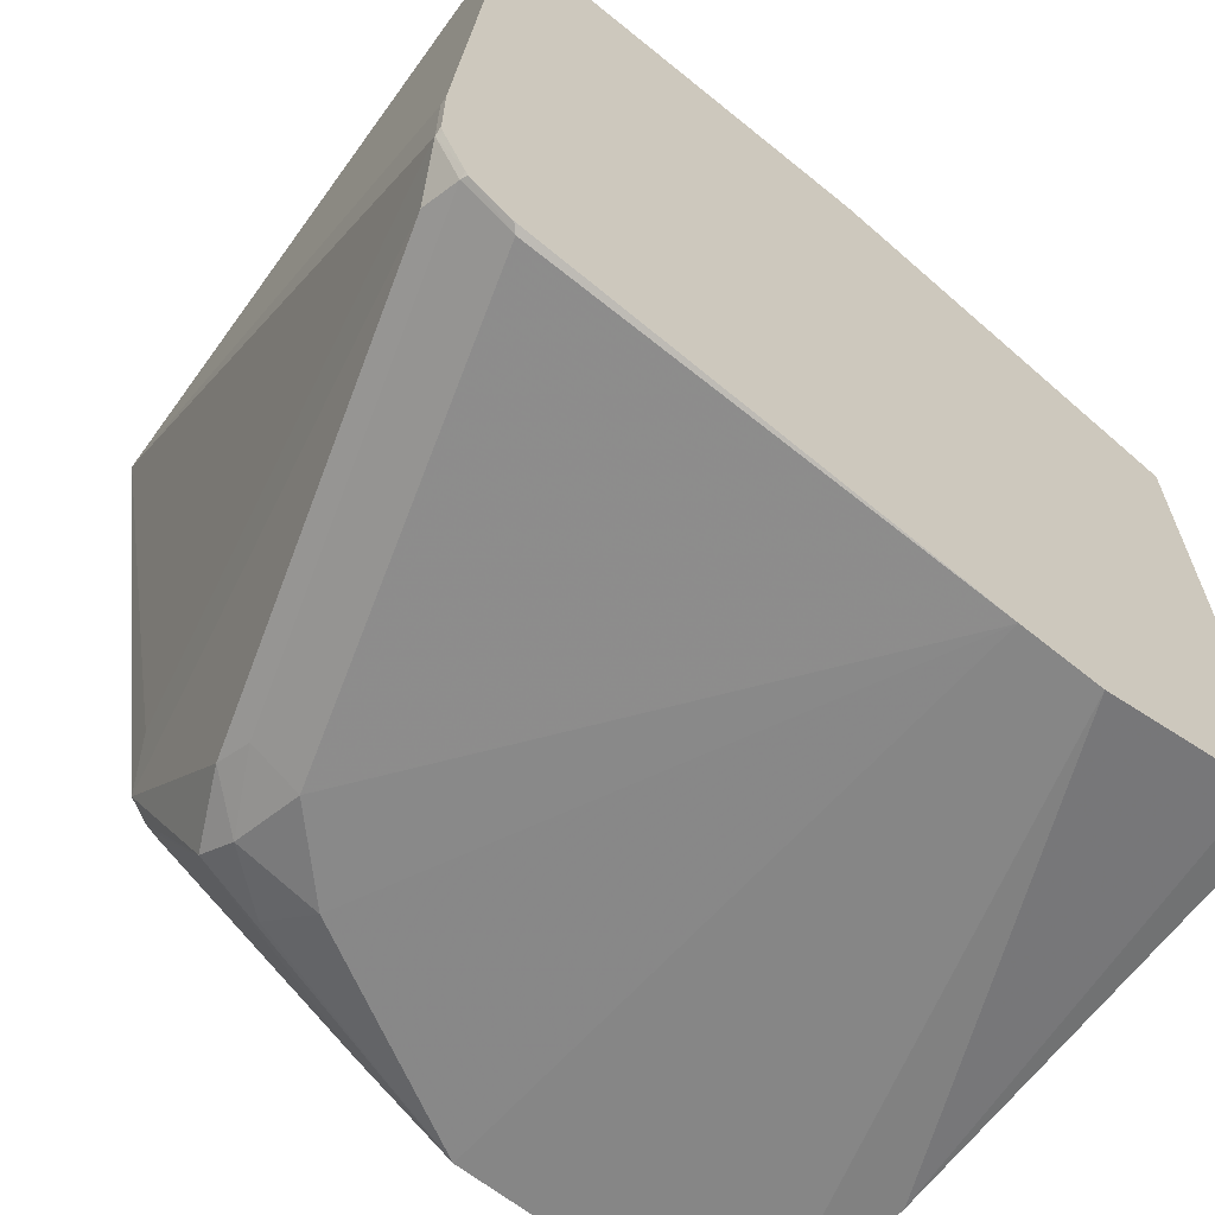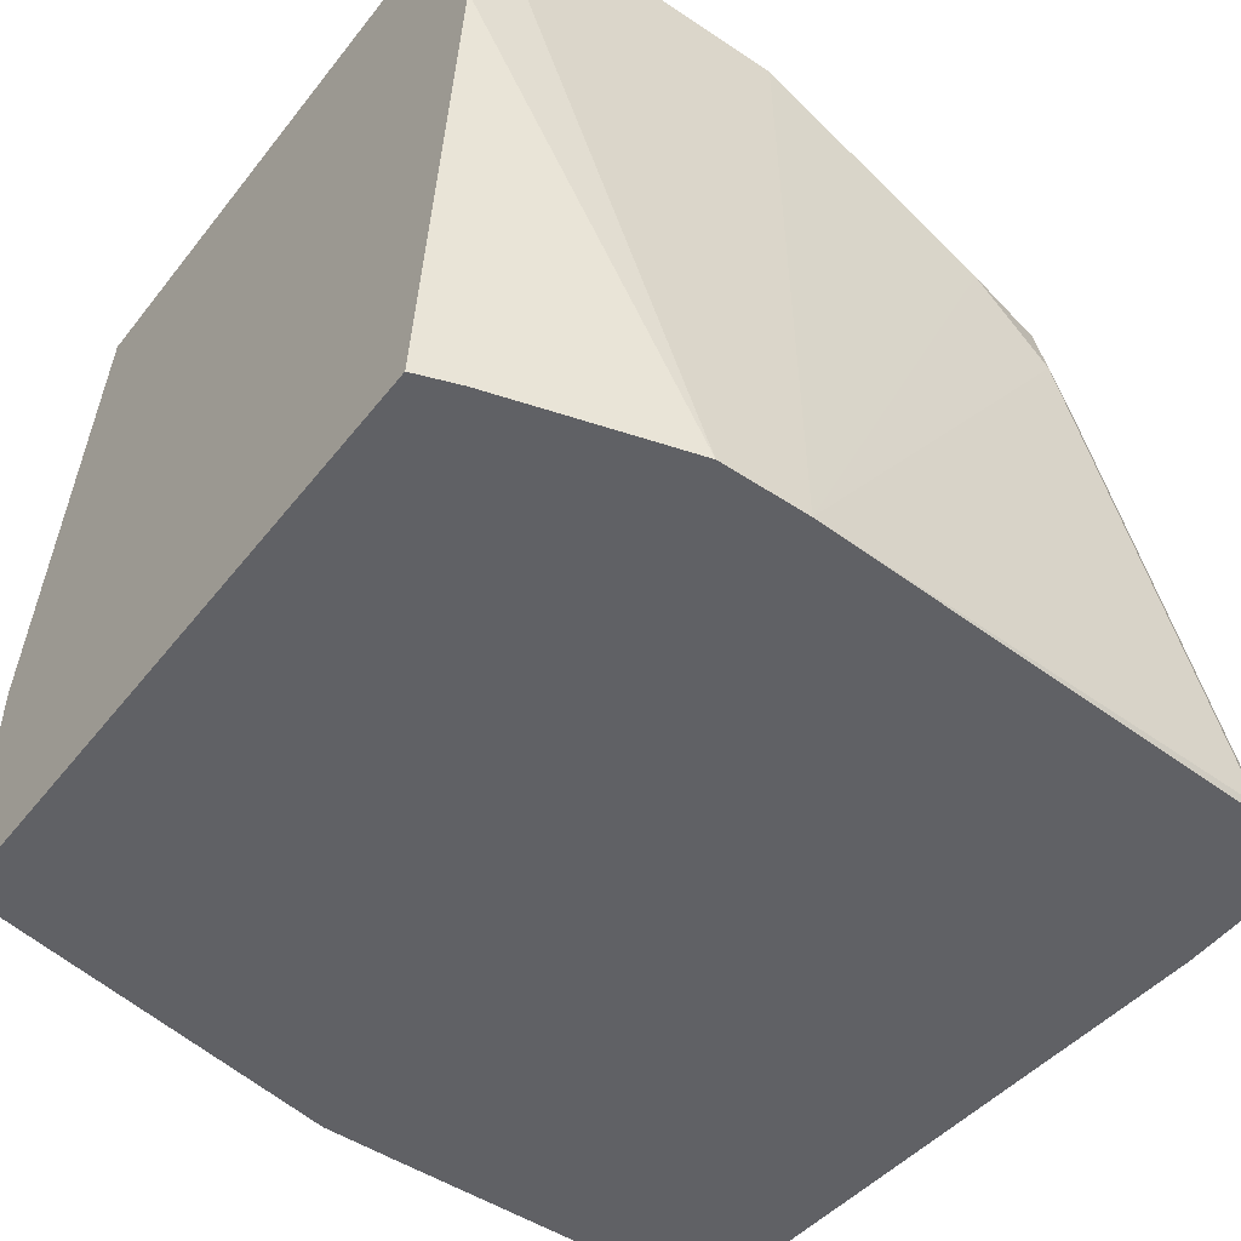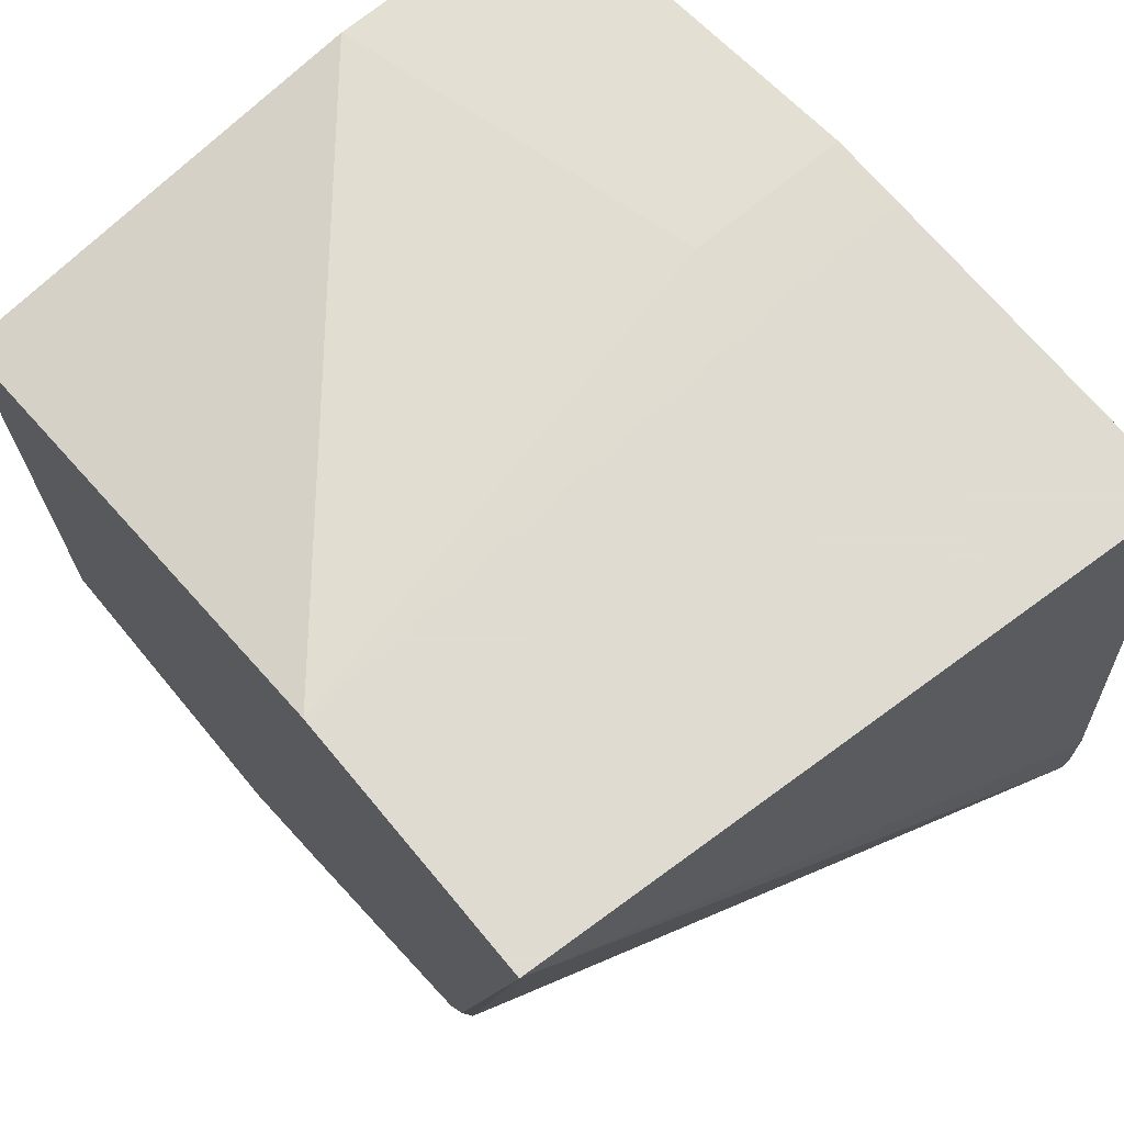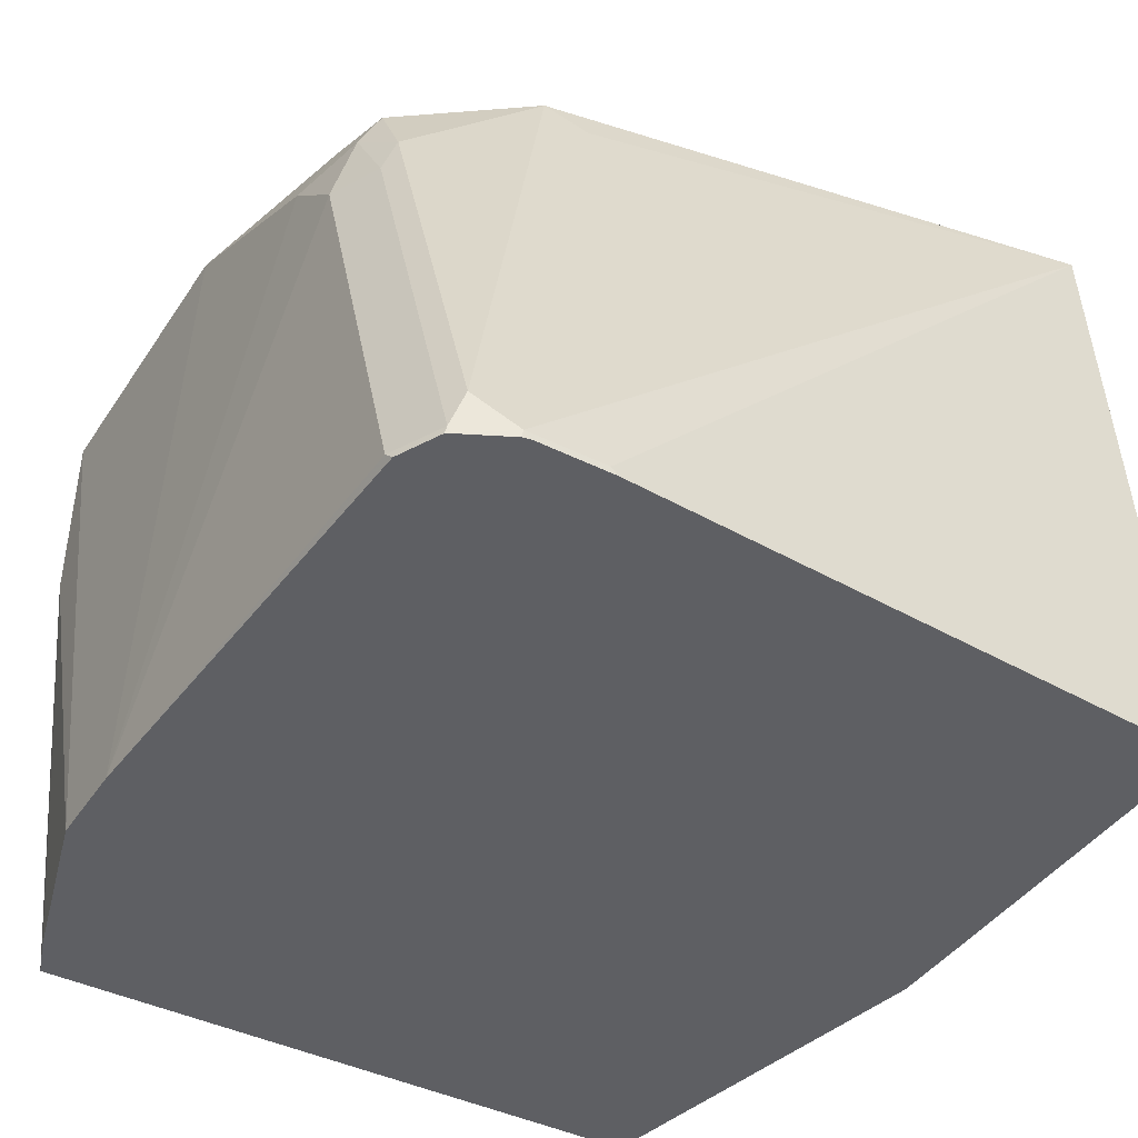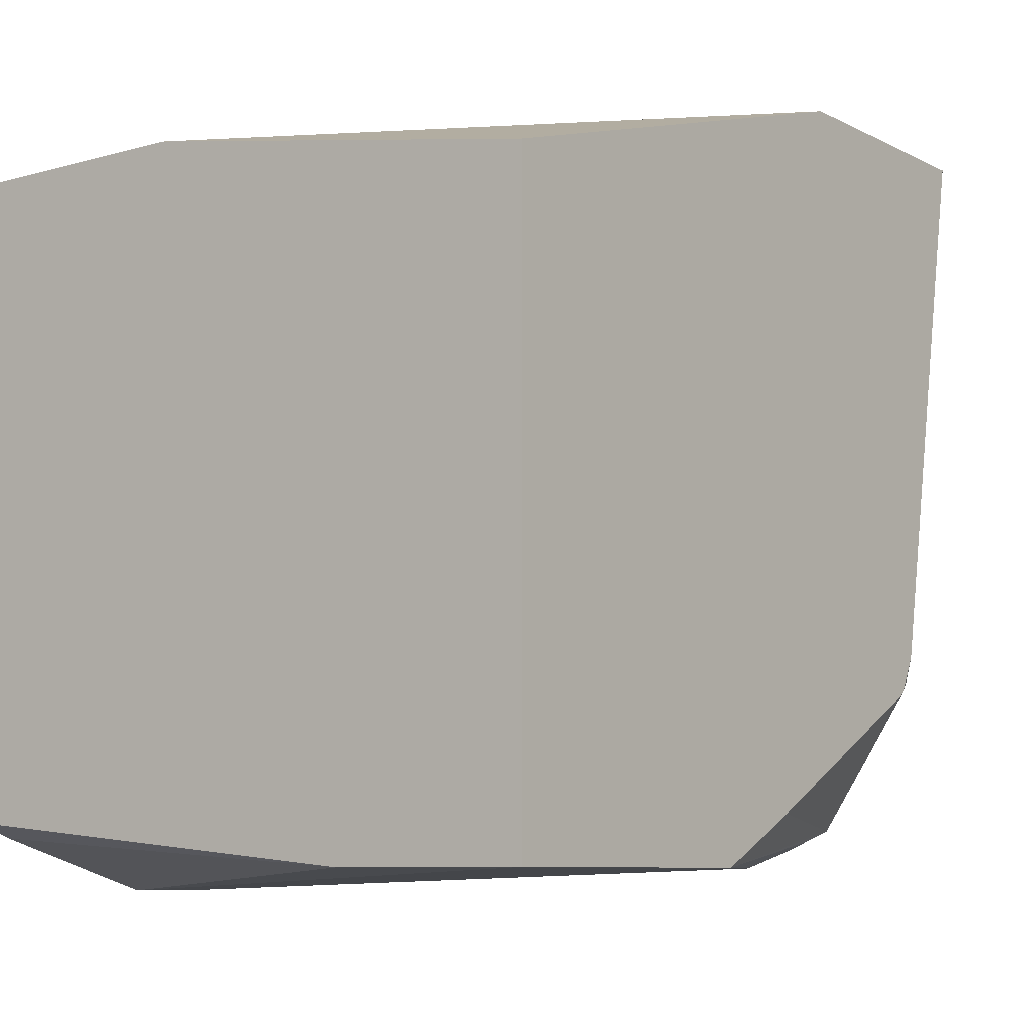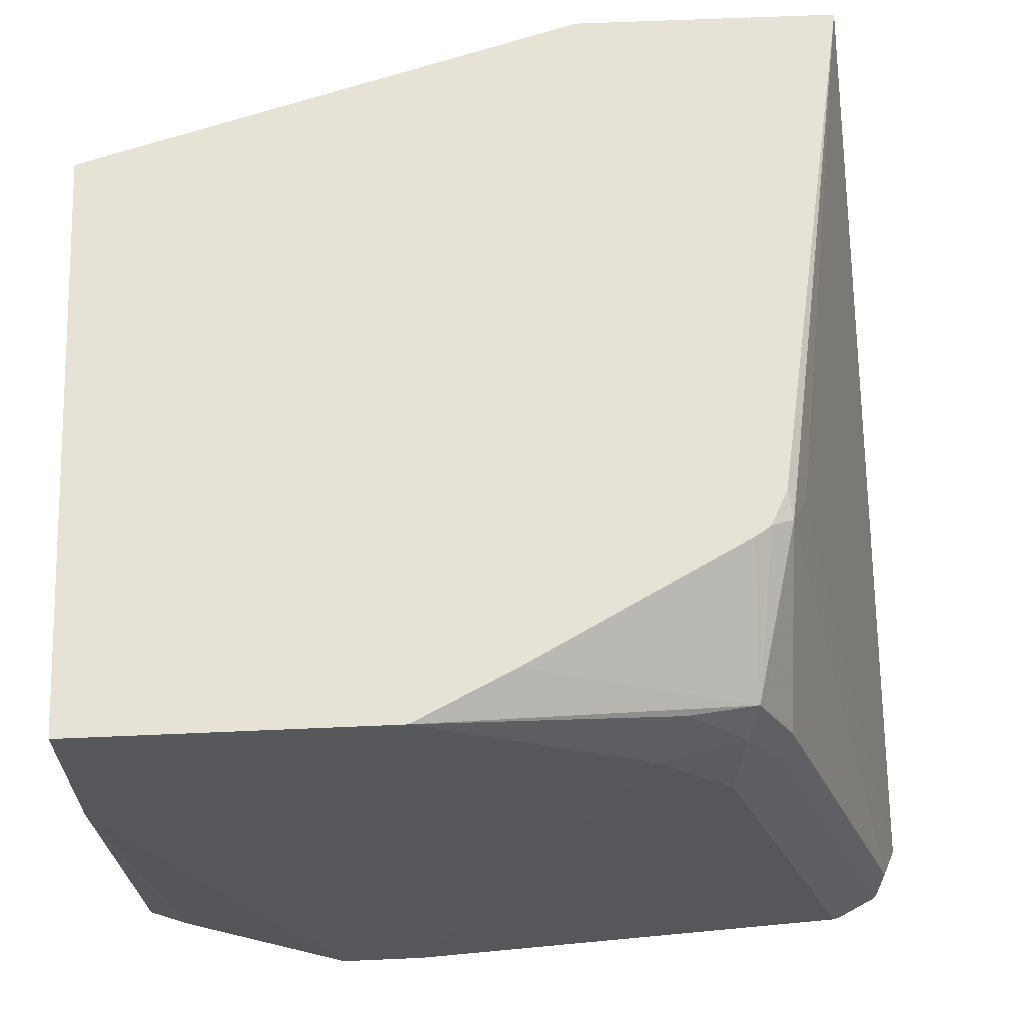
<metadata>
{"format":"obj","ext":"obj","renderer":"f3d","projection":"perspective","resolution":1024,"background":"white","views":[{"elev":-63.7,"azim":140.7,"up":"+Y"},{"elev":-49.0,"azim":-36.5,"up":"+Z"},{"elev":69.8,"azim":50.3,"up":"+Y"},{"elev":-42.0,"azim":59.1,"up":"+Z"},{"elev":-8.4,"azim":-52.9,"up":"+Y"},{"elev":63.6,"azim":-2.5,"up":"+Z"}]}
</metadata>
<code>
v 0.1116 -0.3774 -0.2756
v 0.1341 -0.3774 -0.2756
v 0.05555 -0.3717 -0.1053
v 0.05555 -0.3717 -0.1565
v 0.06617 -0.3642 -0.2756
v 0.1369 -0.3717 -0.1053
v 0.256 -0.3708 -0.2756
v 0.2543 -0.3717 -0.2739
v 0.2347 -0.3717 -0.2152
v 0.2152 -0.3717 -0.1565
v 0.1956 -0.3717 -0.1369
v 0.05555 -0.2152 -0.1053
v 0.05555 -0.3603 -0.2756
v 0.1419 -0.3692 -0.1053
v 0.2021 -0.3651 -0.1239
v 0.2201 -0.3619 -0.1272
v 0.2668 -0.3654 -0.2756
v 0.2673 -0.3651 -0.2739
v 0.2282 -0.3651 -0.1565
v 0.2478 -0.3651 -0.2152
v 0.2176 -0.3668 -0.1369
v 0.05555 -0.1956 -0.2152
v 0.1859 -0.176 -0.1053
v 0.05555 -0.1956 -0.2756
v 0.163 -0.3586 -0.1053
v 0.2298 -0.3619 -0.1467
v 0.2298 -0.3228 -0.1076
v 0.2241 -0.3251 -0.1053
v 0.2221 -0.3265 -0.1053
v 0.2198 -0.3279 -0.1053
v 0.2675 -0.3642 -0.2756
v 0.2739 -0.3521 -0.2739
v 0.269 -0.3619 -0.2641
v 0.1565 -0.1761 -0.2347
v 0.1762 -0.176 -0.2543
v 0.2543 -0.176 -0.1053
v 0.1565 -0.1761 -0.2756
v 0.2347 -0.313 -0.1174
v 0.2287 -0.3158 -0.1053
v 0.2734 -0.3523 -0.2756
v 0.2739 -0.3504 -0.2756
v 0.2739 -0.3325 -0.2739
v 0.1762 -0.176 -0.2756
v 0.2739 -0.3308 -0.2756
v 0.2643 -0.176 -0.2756
f 19 33 26
f 16 21 26
f 22 23 34
f 19 20 33
f 18 33 20
f 18 32 33
f 18 31 32
f 17 31 18
f 16 30 25
f 12 23 22
f 16 28 29
f 16 27 28
f 16 26 27
f 15 21 16
f 14 16 25
f 11 21 15
f 22 34 37
f 10 19 21
f 16 29 30
f 22 37 24
f 32 36 38
f 23 36 45
f 10 21 11
f 36 44 45
f 36 42 44
f 34 43 37
f 34 35 43
f 32 42 36
f 32 44 42
f 32 41 44
f 23 35 34
f 32 40 41
f 27 32 38
f 27 33 32
f 27 39 28
f 27 36 39
f 27 38 36
f 26 33 27
f 23 43 35
f 23 45 43
f 31 40 32
f 9 20 19
f 19 26 21
f 8 20 9
f 2 9 10
f 2 8 9
f 2 7 8
f 1 7 2
f 1 17 7
f 1 31 17
f 1 40 31
f 1 41 40
f 1 44 41
f 1 45 44
f 1 43 45
f 1 24 37
f 1 13 24
f 1 5 13
f 1 4 5
f 1 3 4
f 1 6 3
f 1 2 6
f 9 19 10
f 2 10 11
f 2 11 6
f 1 37 43
f 3 22 24
f 3 12 22
f 8 17 18
f 7 17 8
f 6 16 14
f 6 15 16
f 4 13 5
f 3 23 12
f 3 36 23
f 3 39 36
f 6 11 15
f 3 29 28
f 3 30 29
f 3 25 30
f 3 14 25
f 3 6 14
f 3 13 4
f 3 24 13
f 3 28 39
f 8 18 20

</code>
